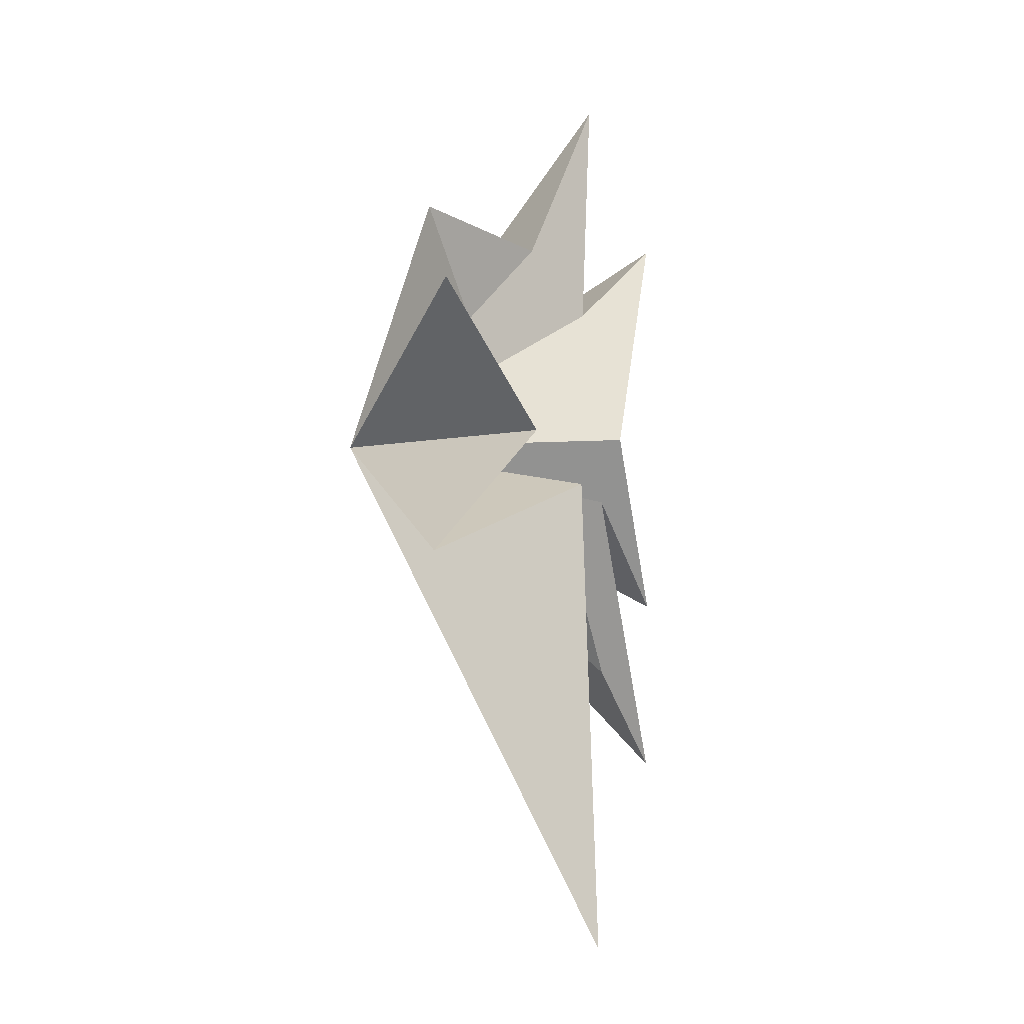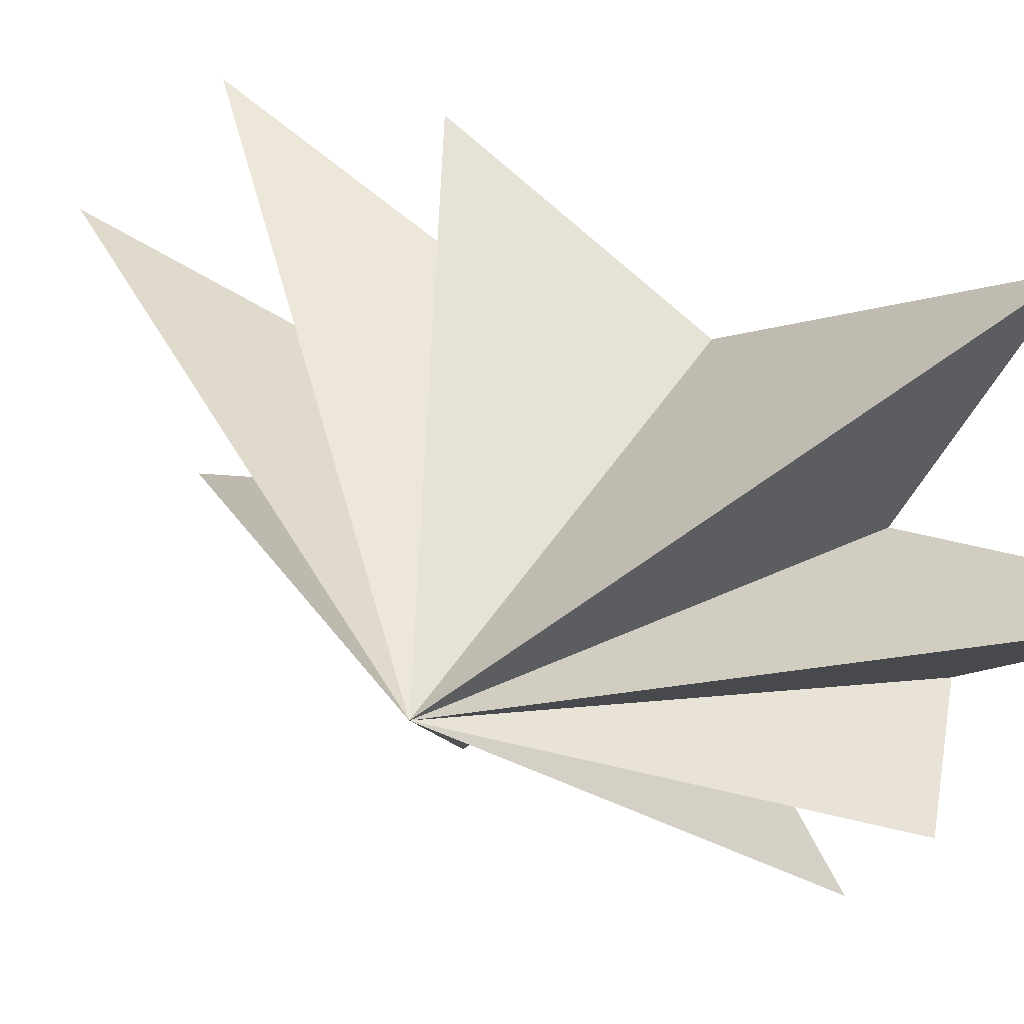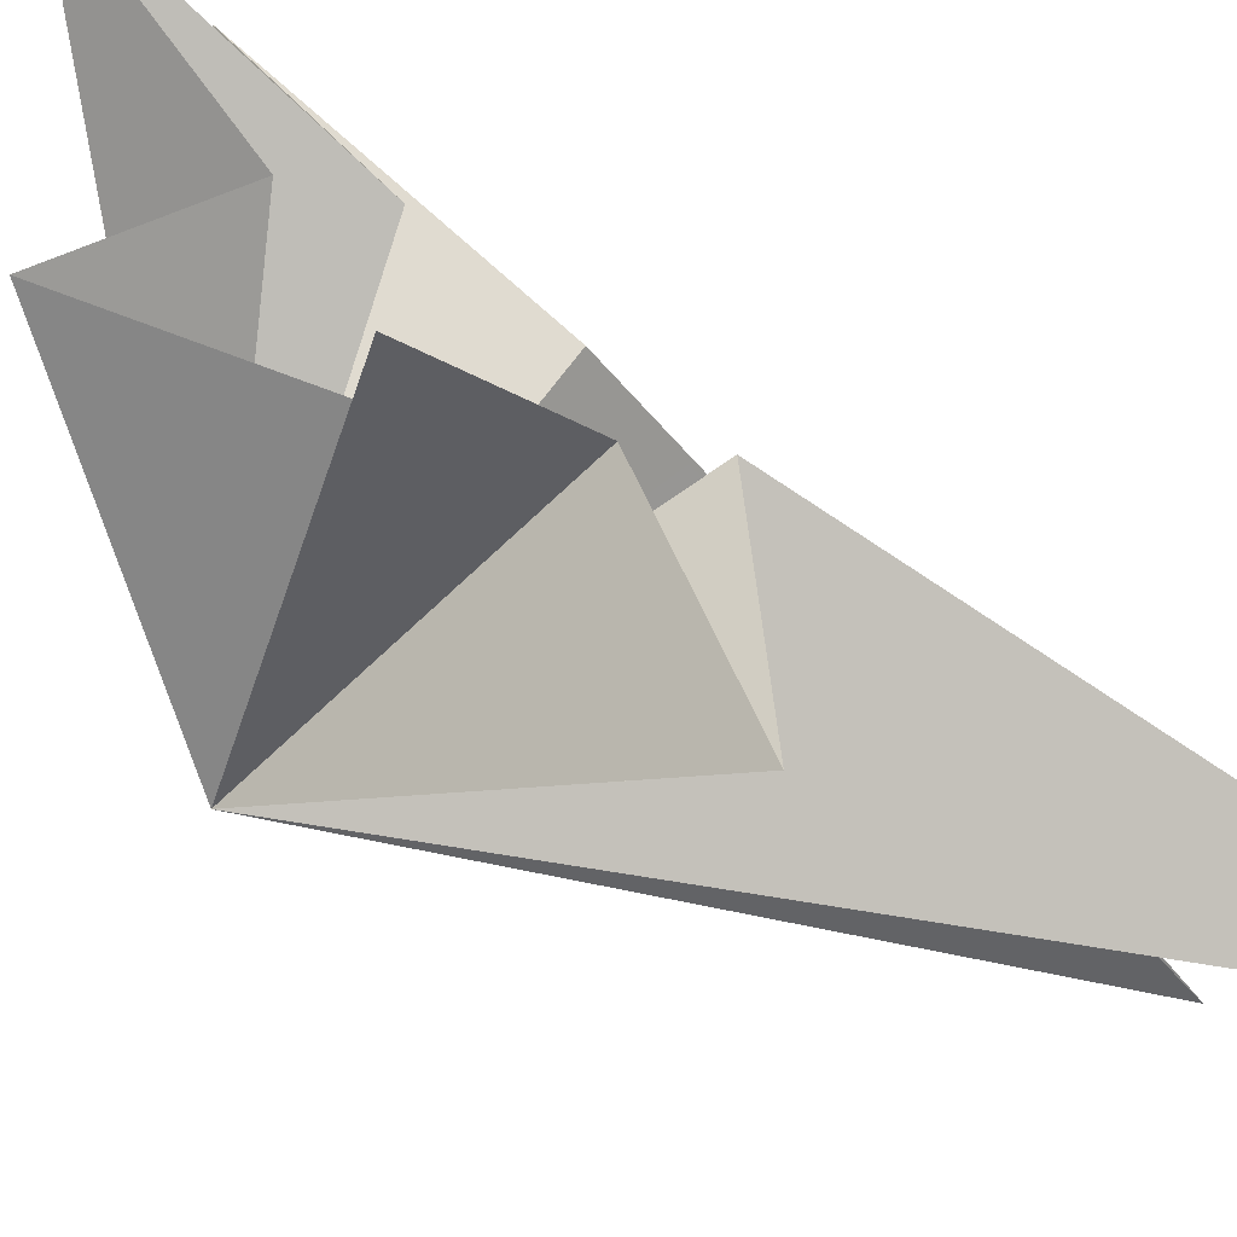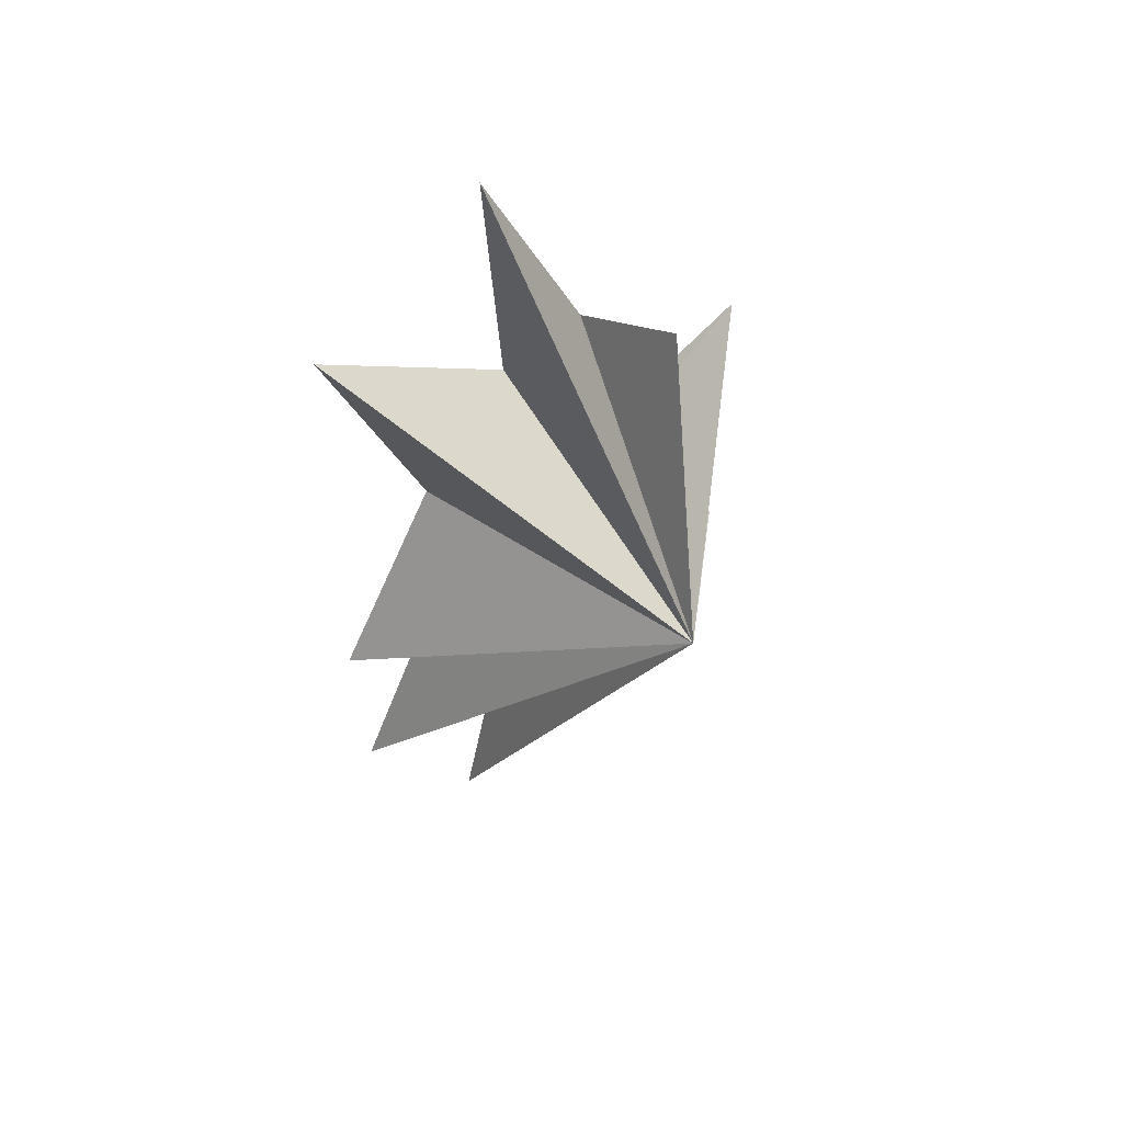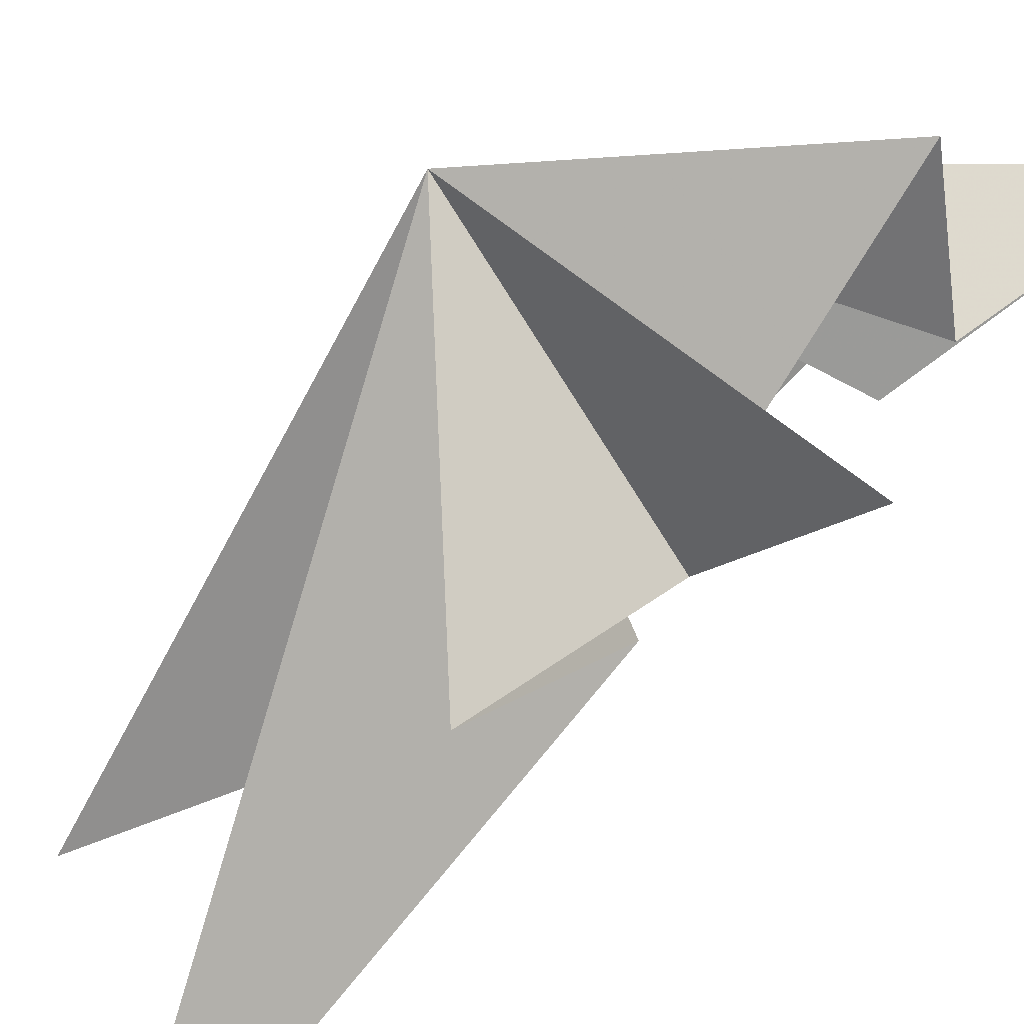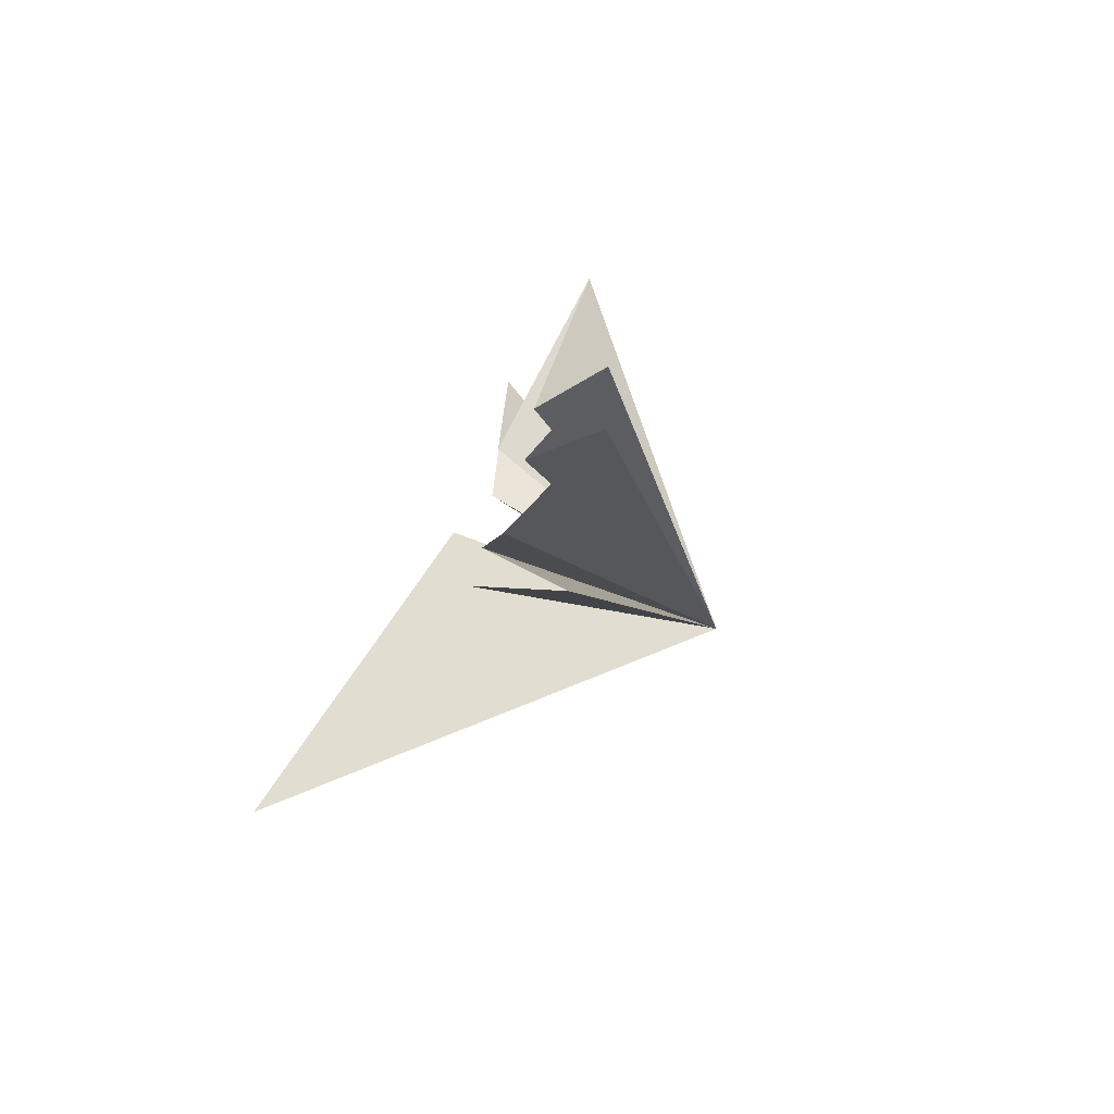
<metadata>
{"format":"obj","ext":"obj","renderer":"f3d","projection":"perspective","resolution":1024,"background":"white","views":[{"elev":-9.3,"azim":33.6,"up":"+Z"},{"elev":23.0,"azim":-51.4,"up":"+Y"},{"elev":-75.3,"azim":47.5,"up":"+Y"},{"elev":52.3,"azim":-117.0,"up":"+Z"},{"elev":-74.1,"azim":-53.5,"up":"+Y"},{"elev":-70.8,"azim":156.2,"up":"+Z"}]}
</metadata>
<code>
v 0.02545 1.002 -5.517
v 0.09342 -0.1523 -3.469
v -0.9955 2.014 -10.44
v -0.01699 -1.305 -2.892
v -0.7134 4.469 -7.666
v 2.807 -3.878 -11.86
v 0.595 -0.8492 -1.092
v -0.9627 -4.763 -3.056
v -0.02306 -1.886 0.1384
v -0.2602 -5.336 3.17
v -0.781 -2.4 0.8197
v -2.991 -2.275 6.18
v -0.4402 -1.441 4.785
v 0.05474 0.5311 8.884
v 0.04145 0.1632 3.414
v -0.5637 4.529 6.28
v -0.08685 2.195 0.5879
v -0.7672 4.717 -3.475
v -0.2027 1.427 -1.145
v -6.376 -1.084 0.5332
f 3 4 20
f 20 2 3
f 1 2 20
f 4 6 20
f 6 7 20
f 20 7 8
f 8 9 20
f 5 20 19
f 18 19 20
f 13 14 20
f 5 1 20
f 9 10 20
f 10 11 20
f 20 11 12
f 12 13 20
f 14 15 20
f 17 20 16
f 20 17 18
f 16 20 15

</code>
